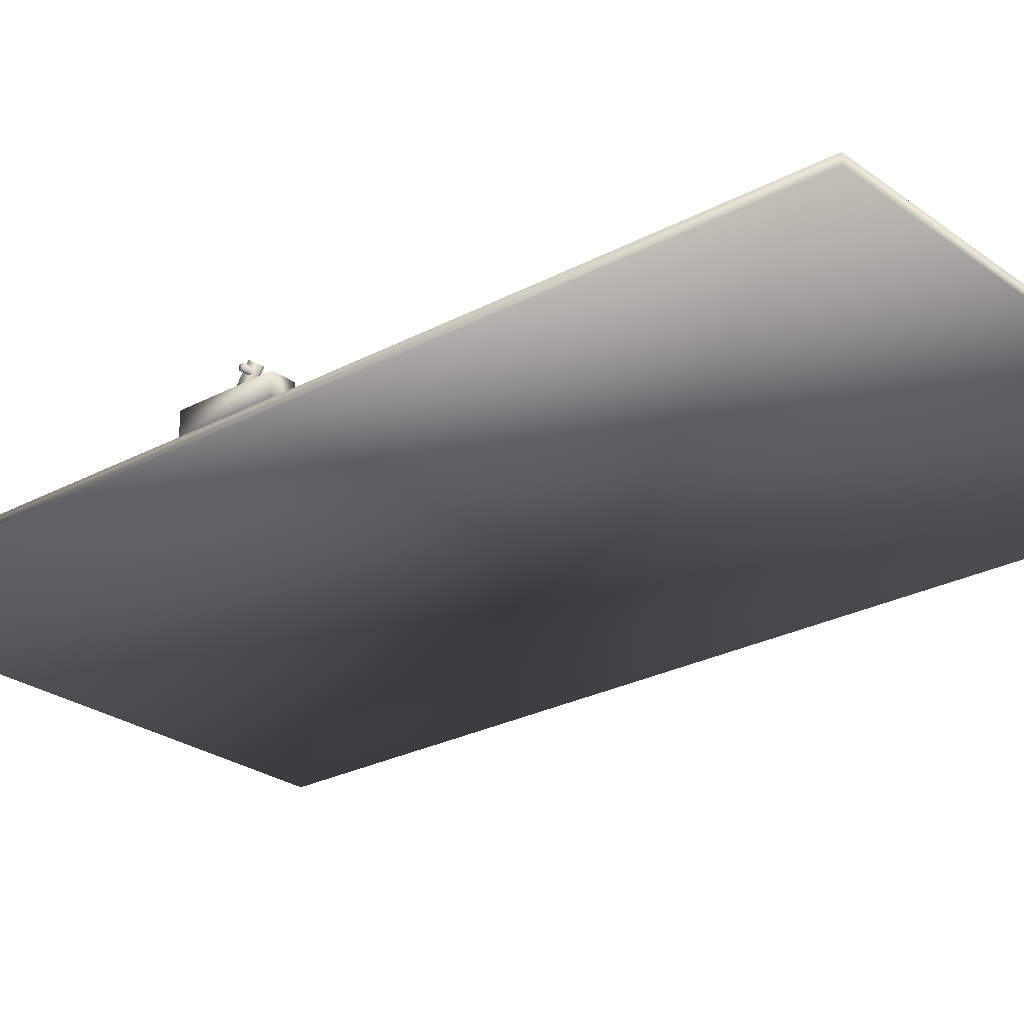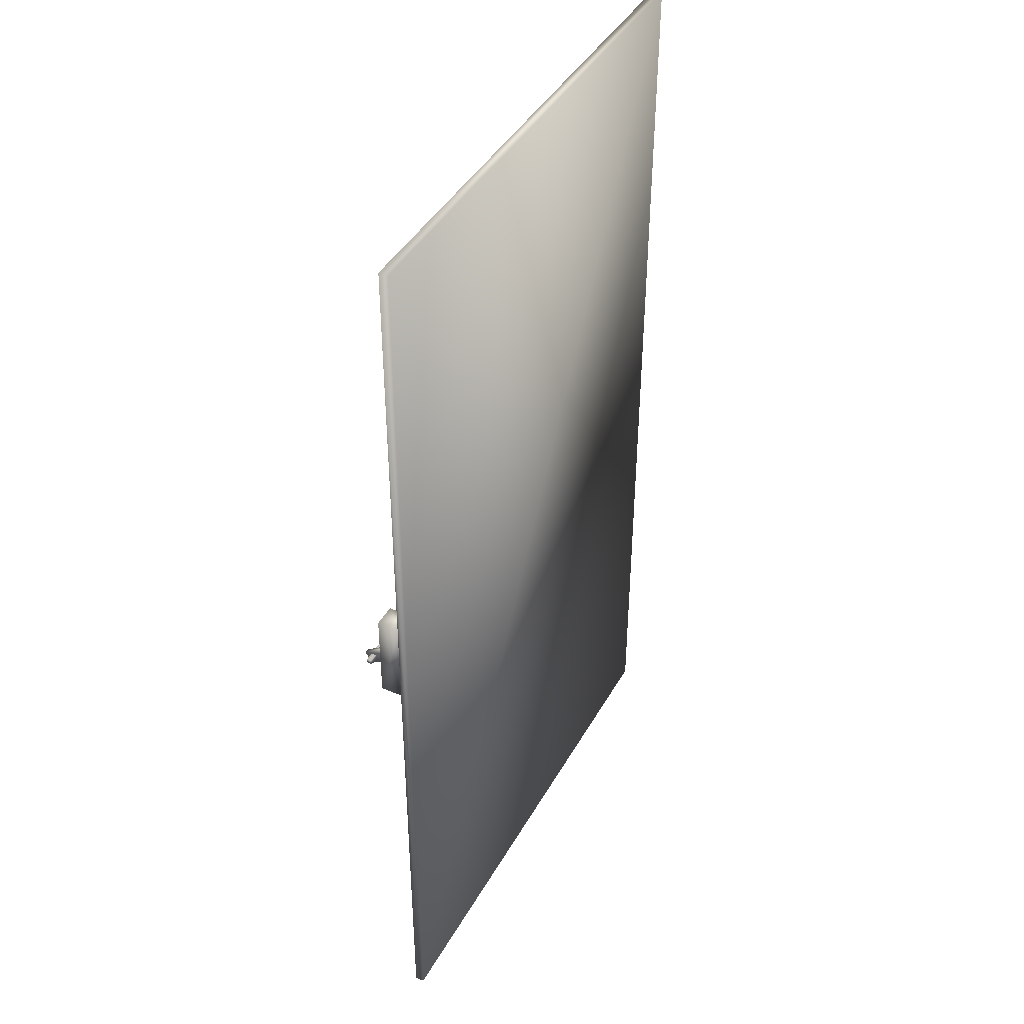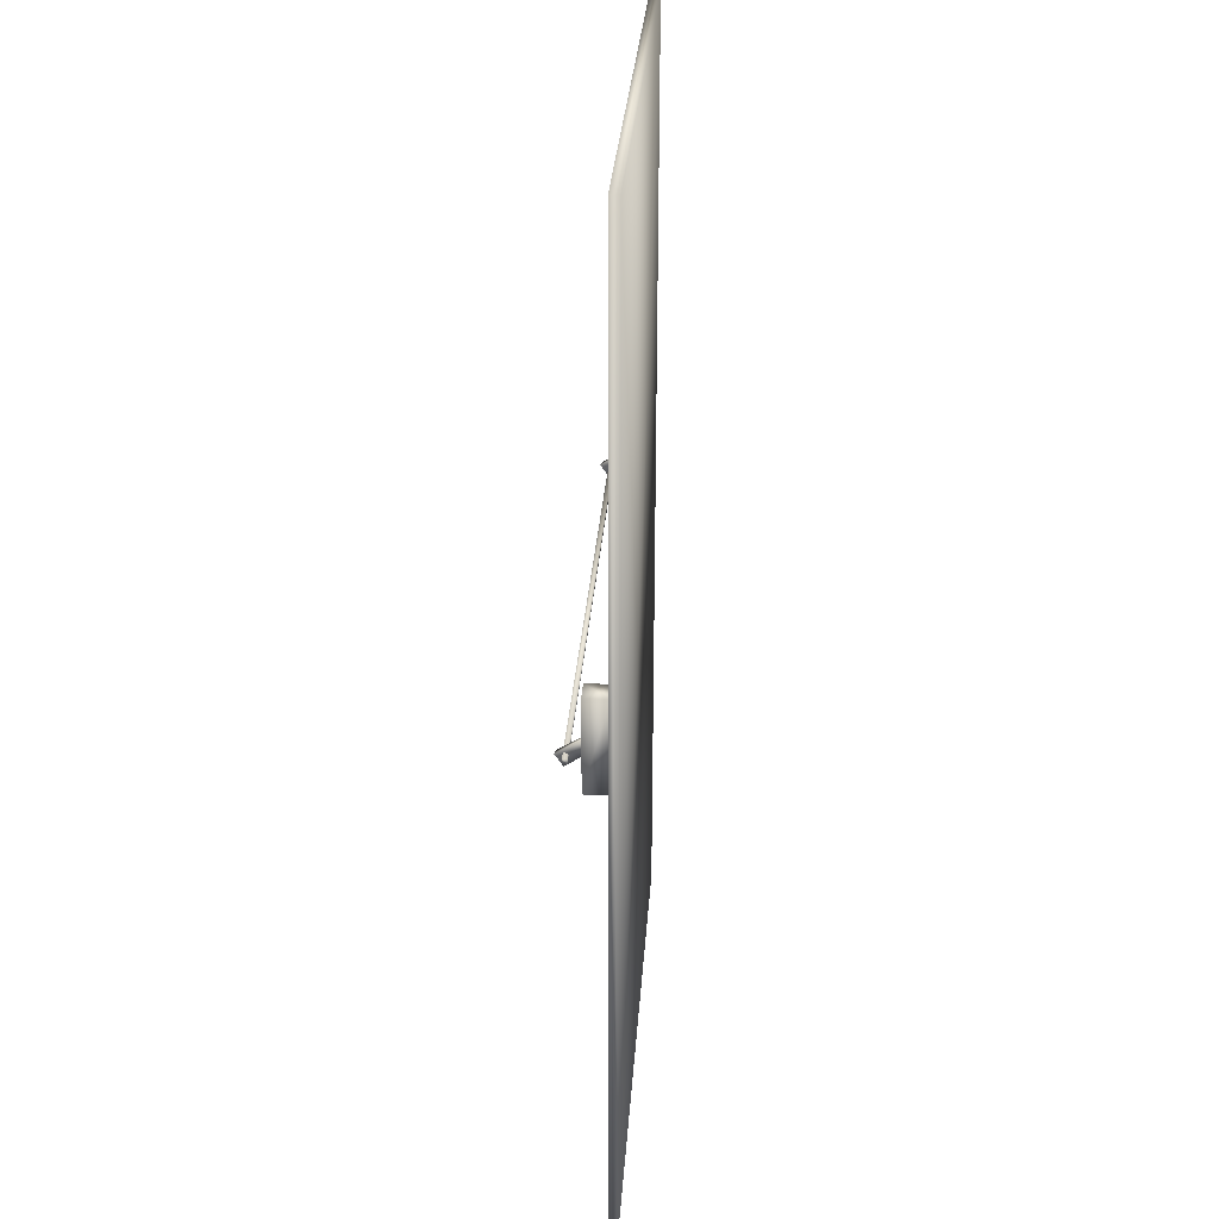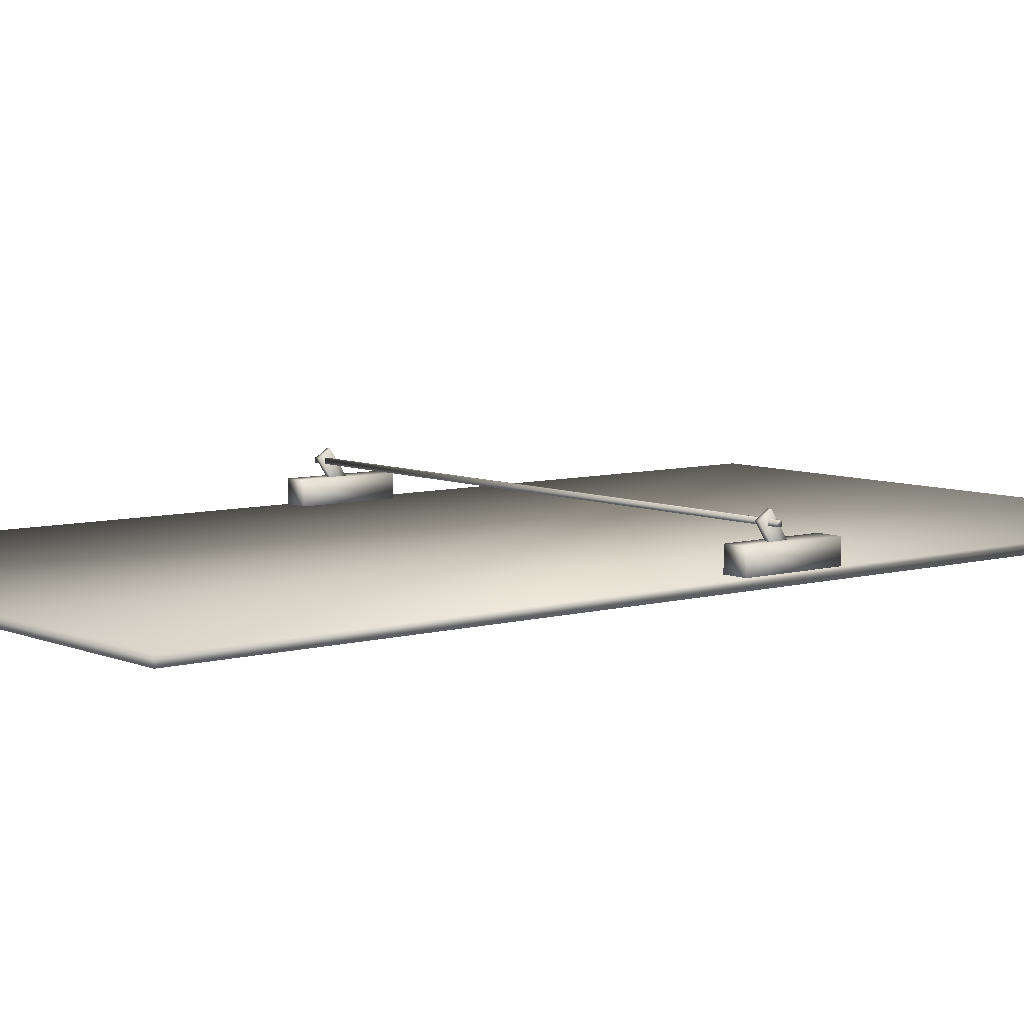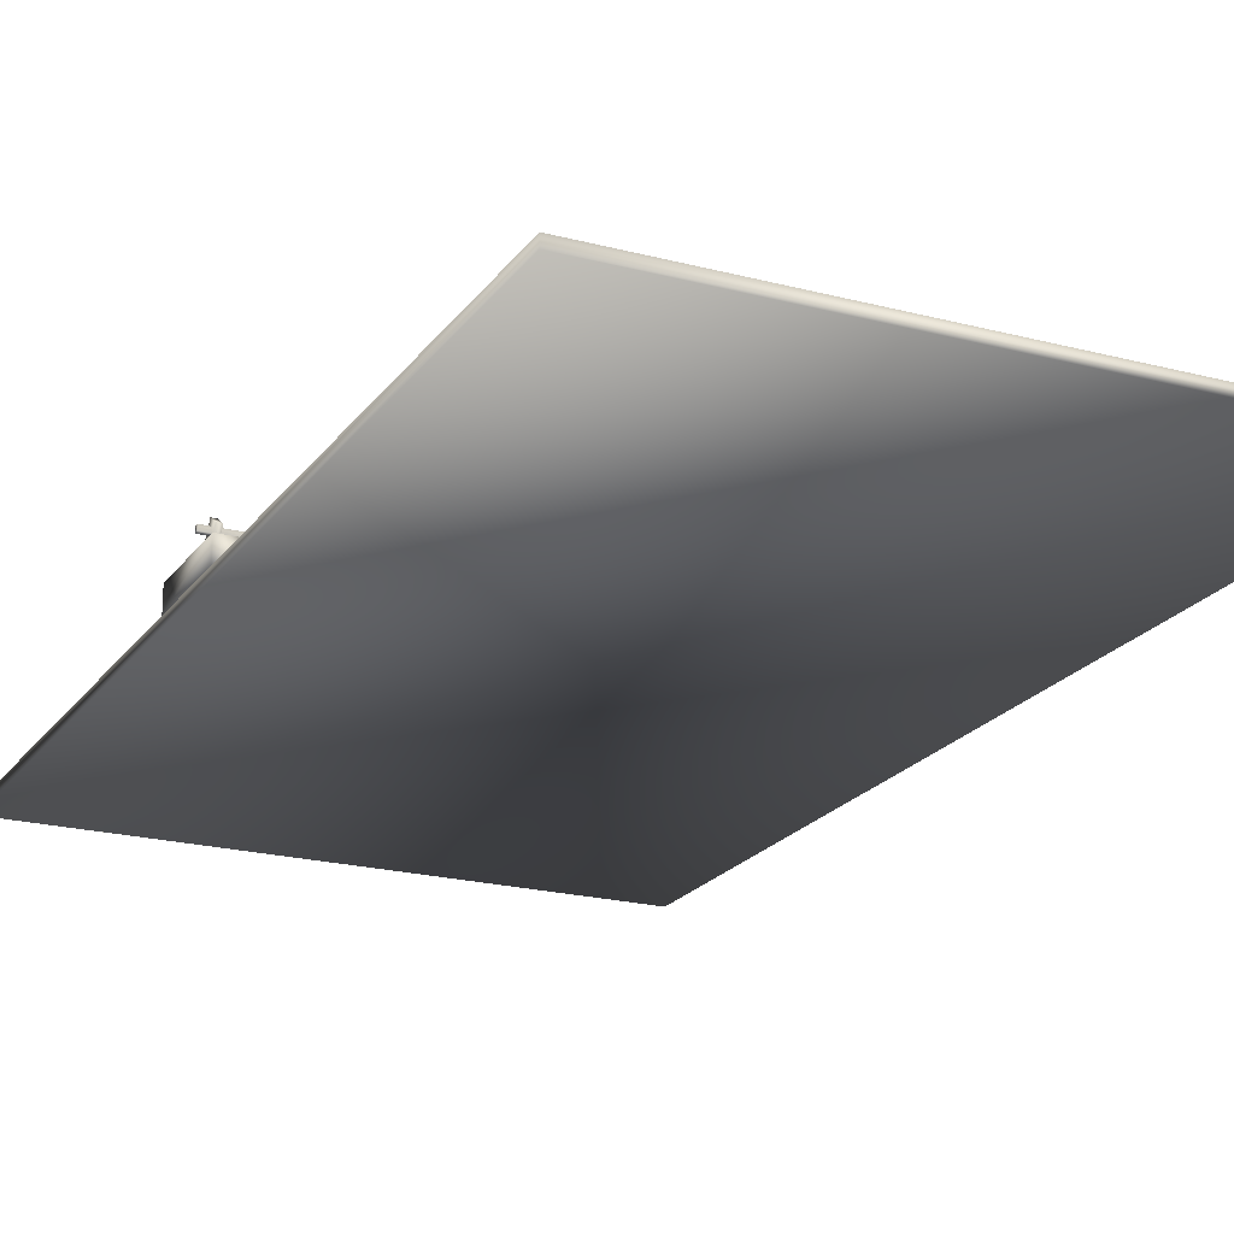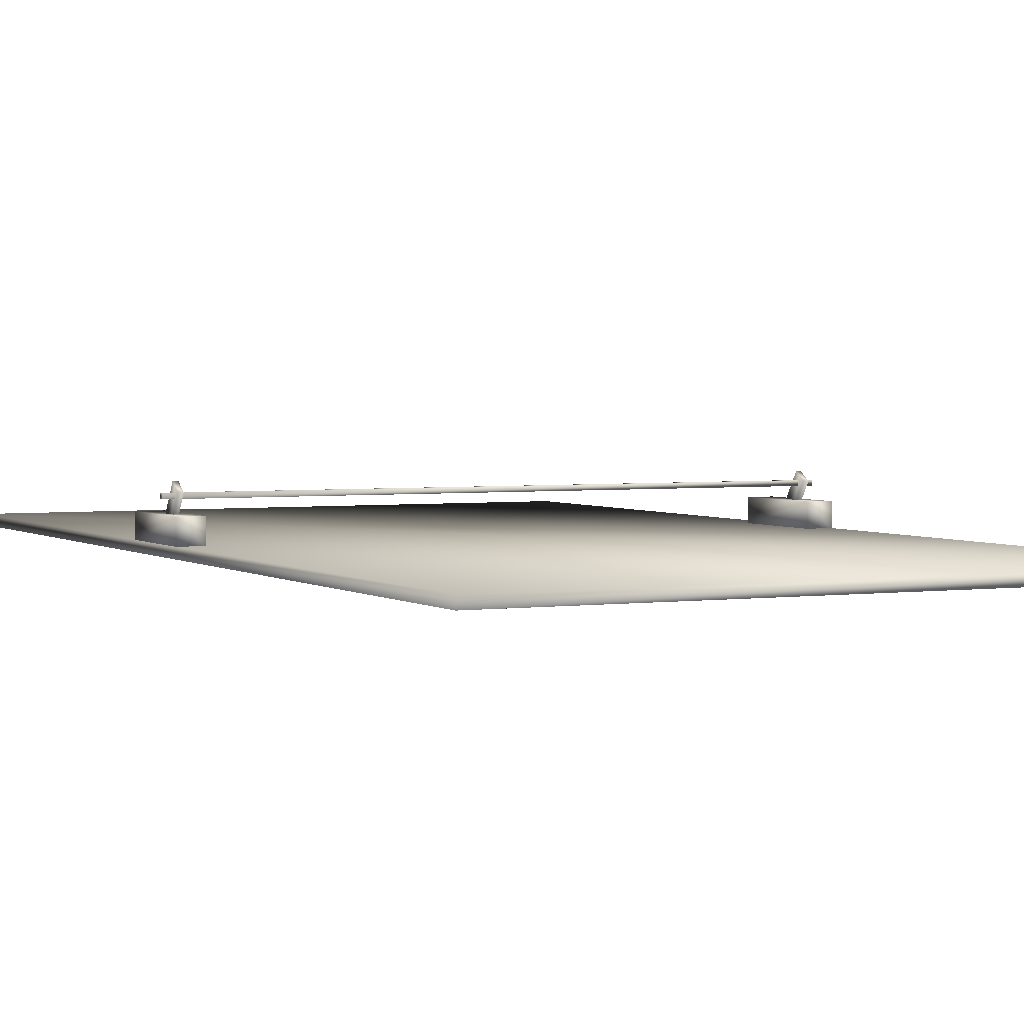
<metadata>
{"format":"obj","ext":"obj","renderer":"f3d","projection":"perspective","resolution":1024,"background":"white","views":[{"elev":-25.7,"azim":-49.4,"up":"+Z"},{"elev":42.0,"azim":117.3,"up":"+Y"},{"elev":29.5,"azim":94.0,"up":"+Y"},{"elev":7.0,"azim":50.8,"up":"+Z"},{"elev":-20.9,"azim":-25.4,"up":"+Z"},{"elev":2.9,"azim":-25.9,"up":"+Z"}]}
</metadata>
<code>
v 0.03425 0.5055 0.07032
v 0.03425 0.5274 0.03716
v 0.03425 0.5385 0.04447
v 0.03425 0.5165 0.07764
v 0.03867 0.5055 0.07032
v 0.03867 0.5274 0.03716
v 0.03867 0.5385 0.04447
v 0.03867 0.5165 0.07764
v 0.04748 0.4842 0.03239
v 0.04748 0.4842 0.05449
v 0.04748 0.5725 0.05449
v 0.04748 0.5725 0.03239
v 0.02539 0.4842 0.03239
v 0.02539 0.4842 0.05449
v 0.02539 0.5725 0.05449
v 0.02539 0.5725 0.03239
v 0.025 0.5113 0.06547
v 0.5552 0.5113 0.06547
v 0.5552 0.5157 0.06547
v 0.025 0.5157 0.06547
v 0.025 0.5113 0.06989
v 0.5552 0.5113 0.06989
v 0.5552 0.5157 0.06989
v 0.025 0.5157 0.06989
v 0.5424 0.5032 0.06942
v 0.5424 0.5251 0.03625
v 0.5424 0.5362 0.04356
v 0.5424 0.5142 0.07673
v 0.5468 0.5032 0.06942
v 0.5468 0.5251 0.03625
v 0.5468 0.5362 0.04356
v 0.5468 0.5142 0.07673
v 0.5556 0.4833 0.0325
v 0.5556 0.4833 0.05459
v 0.5556 0.5717 0.05459
v 0.5556 0.5717 0.0325
v 0.5335 0.4833 0.0325
v 0.5335 0.4833 0.05459
v 0.5335 0.5717 0.05459
v 0.5335 0.5717 0.0325
v 0.02539 0.025 0.025
v 0.5556 0.025 0.025
v 0.5556 0.975 0.025
v 0.02539 0.975 0.025
v 0.02539 0.025 0.03384
v 0.5556 0.025 0.03384
v 0.5556 0.975 0.03384
v 0.02539 0.975 0.03384
f 1 4 2
f 2 4 3
f 1 6 5
f 1 2 6
f 1 5 4
f 4 5 8
f 4 8 7
f 4 7 3
f 2 7 6
f 2 3 7
f 6 8 5
f 6 7 8
f 9 12 10
f 10 12 11
f 9 14 13
f 9 10 14
f 9 13 12
f 12 13 16
f 12 16 15
f 12 15 11
f 10 15 14
f 10 11 15
f 14 16 13
f 14 15 16
f 17 20 18
f 18 20 19
f 17 22 21
f 17 18 22
f 17 21 20
f 20 21 24
f 20 24 23
f 20 23 19
f 18 23 22
f 18 19 23
f 22 24 21
f 22 23 24
f 25 28 26
f 26 28 27
f 25 30 29
f 25 26 30
f 25 29 28
f 28 29 32
f 28 32 31
f 28 31 27
f 26 31 30
f 26 27 31
f 30 32 29
f 30 31 32
f 33 36 34
f 34 36 35
f 33 38 37
f 33 34 38
f 33 37 36
f 36 37 40
f 36 40 39
f 36 39 35
f 34 39 38
f 34 35 39
f 38 40 37
f 38 39 40
f 41 44 42
f 42 44 43
f 41 46 45
f 41 42 46
f 41 45 44
f 44 45 48
f 44 48 47
f 44 47 43
f 42 47 46
f 42 43 47
f 46 48 45
f 46 47 48

</code>
